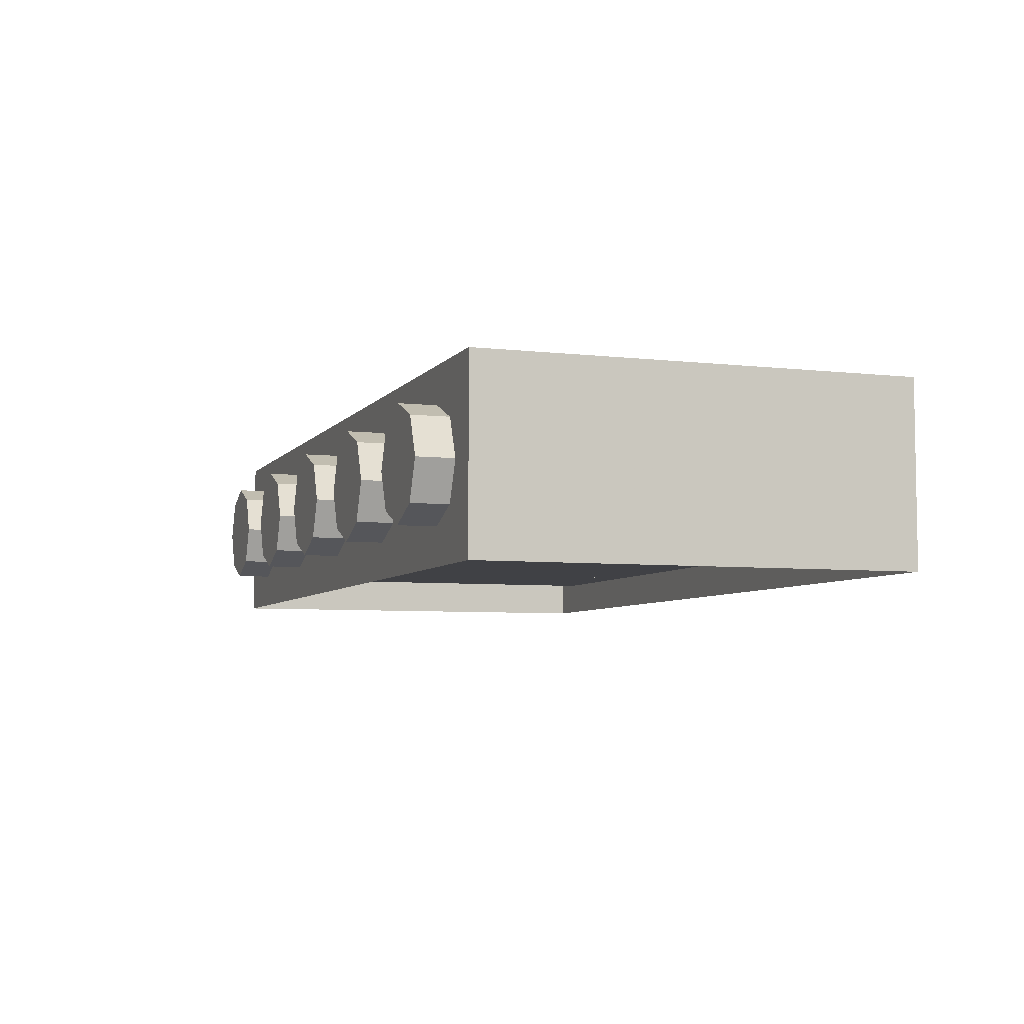
<metadata>
{"format":"obj","ext":"obj","renderer":"f3d","projection":"perspective","resolution":1024,"background":"white","views":[{"elev":-5.8,"azim":70.5,"up":"+Z"}]}
</metadata>
<code>
v -1.788 0 0.2121
v -1.7 0 0
v -1.7 -0.2 0
v -1.788 -0.2 0.2121
v -2 0 0.3
v -1.788 0 0.2121
v -1.788 -0.2 0.2121
v -2 -0.2 0.3
v -2.212 0 0.2121
v -2 0 0.3
v -2 -0.2 0.3
v -2.212 -0.2 0.2121
v -2.3 0 0
v -2.212 0 0.2121
v -2.212 -0.2 0.2121
v -2.3 -0.2 0
v -2.212 0 -0.2121
v -2.3 0 0
v -2.3 -0.2 0
v -2.212 -0.2 -0.2121
v -2 0 -0.3
v -2.212 0 -0.2121
v -2.212 -0.2 -0.2121
v -2 -0.2 -0.3
v -1.788 0 -0.2121
v -2 0 -0.3
v -2 -0.2 -0.3
v -1.788 -0.2 -0.2121
v -1.7 0 0
v -1.788 0 -0.2121
v -1.788 -0.2 -0.2121
v -1.7 -0.2 0
v -2 -0.2 0
v -1.7 -0.2 0
v -1.788 -0.2 0.2121
v -2 -0.2 0
v -1.788 -0.2 0.2121
v -2 -0.2 0.3
v -2 -0.2 0
v -2 -0.2 0.3
v -2.212 -0.2 0.2121
v -2 -0.2 0
v -2.212 -0.2 0.2121
v -2.3 -0.2 0
v -2 -0.2 0
v -2.3 -0.2 0
v -2.212 -0.2 -0.2121
v -2 -0.2 0
v -2.212 -0.2 -0.2121
v -2 -0.2 -0.3
v -2 -0.2 0
v -2 -0.2 -0.3
v -1.788 -0.2 -0.2121
v -2 -0.2 0
v -1.788 -0.2 -0.2121
v -1.7 -0.2 0
v -0.7879 0 0.2121
v -0.7 0 0
v -0.7 -0.2 0
v -0.7879 -0.2 0.2121
v -1 0 0.3
v -0.7879 0 0.2121
v -0.7879 -0.2 0.2121
v -1 -0.2 0.3
v -1.212 0 0.2121
v -1 0 0.3
v -1 -0.2 0.3
v -1.212 -0.2 0.2121
v -1.3 0 0
v -1.212 0 0.2121
v -1.212 -0.2 0.2121
v -1.3 -0.2 0
v -1.212 0 -0.2121
v -1.3 0 0
v -1.3 -0.2 0
v -1.212 -0.2 -0.2121
v -1 0 -0.3
v -1.212 0 -0.2121
v -1.212 -0.2 -0.2121
v -1 -0.2 -0.3
v -0.7879 0 -0.2121
v -1 0 -0.3
v -1 -0.2 -0.3
v -0.7879 -0.2 -0.2121
v -0.7 0 0
v -0.7879 0 -0.2121
v -0.7879 -0.2 -0.2121
v -0.7 -0.2 0
v -1 -0.2 0
v -0.7 -0.2 0
v -0.7879 -0.2 0.2121
v -1 -0.2 0
v -0.7879 -0.2 0.2121
v -1 -0.2 0.3
v -1 -0.2 0
v -1 -0.2 0.3
v -1.212 -0.2 0.2121
v -1 -0.2 0
v -1.212 -0.2 0.2121
v -1.3 -0.2 0
v -1 -0.2 0
v -1.3 -0.2 0
v -1.212 -0.2 -0.2121
v -1 -0.2 0
v -1.212 -0.2 -0.2121
v -1 -0.2 -0.3
v -1 -0.2 0
v -1 -0.2 -0.3
v -0.7879 -0.2 -0.2121
v -1 -0.2 0
v -0.7879 -0.2 -0.2121
v -0.7 -0.2 0
v 0.2121 0 0.2121
v 0.3 0 0
v 0.3 -0.2 0
v 0.2121 -0.2 0.2121
v 0 0 0.3
v 0.2121 0 0.2121
v 0.2121 -0.2 0.2121
v 0 -0.2 0.3
v -0.2121 0 0.2121
v 0 0 0.3
v 0 -0.2 0.3
v -0.2121 -0.2 0.2121
v -0.3 0 0
v -0.2121 0 0.2121
v -0.2121 -0.2 0.2121
v -0.3 -0.2 0
v -0.2121 0 -0.2121
v -0.3 0 0
v -0.3 -0.2 0
v -0.2121 -0.2 -0.2121
v 0 0 -0.3
v -0.2121 0 -0.2121
v -0.2121 -0.2 -0.2121
v 0 -0.2 -0.3
v 0.2121 0 -0.2121
v 0 0 -0.3
v 0 -0.2 -0.3
v 0.2121 -0.2 -0.2121
v 0.3 0 0
v 0.2121 0 -0.2121
v 0.2121 -0.2 -0.2121
v 0.3 -0.2 0
v 0 -0.2 0
v 0.3 -0.2 0
v 0.2121 -0.2 0.2121
v 0 -0.2 0
v 0.2121 -0.2 0.2121
v 0 -0.2 0.3
v 0 -0.2 0
v 0 -0.2 0.3
v -0.2121 -0.2 0.2121
v 0 -0.2 0
v -0.2121 -0.2 0.2121
v -0.3 -0.2 0
v 0 -0.2 0
v -0.3 -0.2 0
v -0.2121 -0.2 -0.2121
v 0 -0.2 0
v -0.2121 -0.2 -0.2121
v 0 -0.2 -0.3
v 0 -0.2 0
v 0 -0.2 -0.3
v 0.2121 -0.2 -0.2121
v 0 -0.2 0
v 0.2121 -0.2 -0.2121
v 0.3 -0.2 0
v 1.212 0 0.2121
v 1.3 0 0
v 1.3 -0.2 0
v 1.212 -0.2 0.2121
v 1 0 0.3
v 1.212 0 0.2121
v 1.212 -0.2 0.2121
v 1 -0.2 0.3
v 0.7879 0 0.2121
v 1 0 0.3
v 1 -0.2 0.3
v 0.7879 -0.2 0.2121
v 0.7 0 0
v 0.7879 0 0.2121
v 0.7879 -0.2 0.2121
v 0.7 -0.2 0
v 0.7879 0 -0.2121
v 0.7 0 0
v 0.7 -0.2 0
v 0.7879 -0.2 -0.2121
v 1 0 -0.3
v 0.7879 0 -0.2121
v 0.7879 -0.2 -0.2121
v 1 -0.2 -0.3
v 1.212 0 -0.2121
v 1 0 -0.3
v 1 -0.2 -0.3
v 1.212 -0.2 -0.2121
v 1.3 0 0
v 1.212 0 -0.2121
v 1.212 -0.2 -0.2121
v 1.3 -0.2 0
v 1 -0.2 0
v 1.3 -0.2 0
v 1.212 -0.2 0.2121
v 1 -0.2 0
v 1.212 -0.2 0.2121
v 1 -0.2 0.3
v 1 -0.2 0
v 1 -0.2 0.3
v 0.7879 -0.2 0.2121
v 1 -0.2 0
v 0.7879 -0.2 0.2121
v 0.7 -0.2 0
v 1 -0.2 0
v 0.7 -0.2 0
v 0.7879 -0.2 -0.2121
v 1 -0.2 0
v 0.7879 -0.2 -0.2121
v 1 -0.2 -0.3
v 1 -0.2 0
v 1 -0.2 -0.3
v 1.212 -0.2 -0.2121
v 1 -0.2 0
v 1.212 -0.2 -0.2121
v 1.3 -0.2 0
v 2.212 0 0.2121
v 2.3 0 0
v 2.3 -0.2 0
v 2.212 -0.2 0.2121
v 2 0 0.3
v 2.212 0 0.2121
v 2.212 -0.2 0.2121
v 2 -0.2 0.3
v 1.788 0 0.2121
v 2 0 0.3
v 2 -0.2 0.3
v 1.788 -0.2 0.2121
v 1.7 0 0
v 1.788 0 0.2121
v 1.788 -0.2 0.2121
v 1.7 -0.2 0
v 1.788 0 -0.2121
v 1.7 0 0
v 1.7 -0.2 0
v 1.788 -0.2 -0.2121
v 2 0 -0.3
v 1.788 0 -0.2121
v 1.788 -0.2 -0.2121
v 2 -0.2 -0.3
v 2.212 0 -0.2121
v 2 0 -0.3
v 2 -0.2 -0.3
v 2.212 -0.2 -0.2121
v 2.3 0 0
v 2.212 0 -0.2121
v 2.212 -0.2 -0.2121
v 2.3 -0.2 0
v 2 -0.2 0
v 2.3 -0.2 0
v 2.212 -0.2 0.2121
v 2 -0.2 0
v 2.212 -0.2 0.2121
v 2 -0.2 0.3
v 2 -0.2 0
v 2 -0.2 0.3
v 1.788 -0.2 0.2121
v 2 -0.2 0
v 1.788 -0.2 0.2121
v 1.7 -0.2 0
v 2 -0.2 0
v 1.7 -0.2 0
v 1.788 -0.2 -0.2121
v 2 -0.2 0
v 1.788 -0.2 -0.2121
v 2 -0.2 -0.3
v 2 -0.2 0
v 2 -0.2 -0.3
v 2.212 -0.2 -0.2121
v 2 -0.2 0
v 2.212 -0.2 -0.2121
v 2.3 -0.2 0
v 2.5 0 0.5
v 2.5 0 -0.5
v -2.5 0 -0.5
v -2.5 0 0.5
v 2.5 0 0.5
v -2.5 0 0.5
v -2.5 2.4 0.5
v 2.5 2.4 0.5
v -2.5 0 0.5
v -2.5 0 -0.5
v -2.5 2.4 -0.5
v -2.5 2.4 0.5
v 2.5 0 -0.5
v 2.5 0 0.5
v 2.5 2.4 0.5
v 2.5 2.4 -0.5
v 2.3 2.4 -0.3
v 2.5 2.4 -0.5
v -2.5 2.4 -0.5
v -2.3 2.4 -0.3
v 2.3 2.4 0.3
v 2.5 2.4 0.5
v 2.5 2.4 -0.5
v 2.3 2.4 -0.3
v -2.3 2.4 0.3
v -2.5 2.4 0.5
v 2.5 2.4 0.5
v 2.3 2.4 0.3
v -2.3 2.4 -0.3
v -2.5 2.4 -0.5
v -2.5 2.4 0.5
v -2.3 2.4 0.3
v -2.3 0.2 -0.3
v 2.3 0.2 -0.3
v 2.3 0.2 0.3
v -2.3 0.2 0.3
v -2.3 0.2 -0.3
v -2.3 2.4 -0.3
v 2.3 2.4 -0.3
v 2.3 0.2 -0.3
v -2.3 0.2 0.3
v -2.3 2.4 0.3
v -2.3 2.4 -0.3
v -2.3 0.2 -0.3
v 2.3 0.2 0.3
v 2.3 2.4 0.3
v -2.3 2.4 0.3
v -2.3 0.2 0.3
v 2.3 0.2 -0.3
v 2.3 2.4 -0.3
v 2.3 2.4 0.3
v 2.3 0.2 0.3
v -0.45 2.2 -0.3
v -0.55 2.2 -0.3
v -0.55 2.2 0.3
v -0.45 2.2 0.3
v -0.55 2.2 -0.3
v -0.55 0.2 -0.3
v -0.55 0.2 0.3
v -0.55 2.2 0.3
v -0.45 2.2 0.3
v -0.45 0.2 0.3
v -0.45 0.2 -0.3
v -0.45 2.2 -0.3
v 0.55 2.2 -0.3
v 0.45 2.2 -0.3
v 0.45 2.2 0.3
v 0.55 2.2 0.3
v 0.45 2.2 -0.3
v 0.45 0.2 -0.3
v 0.45 0.2 0.3
v 0.45 2.2 0.3
v 0.55 2.2 0.3
v 0.55 0.2 0.3
v 0.55 0.2 -0.3
v 0.55 2.2 -0.3
v 1.675 2.375 0.25
v 1.75 2.375 0.175
v 1.75 0.2 0.175
v 1.675 0.2 0.25
v 1.75 2.375 0.175
v 1.825 2.375 0.25
v 1.825 0.2 0.25
v 1.75 0.2 0.175
v 1.75 2.375 0.175
v 1.675 2.375 0.25
v 1.825 2.375 0.25
v 1.825 2.375 0.25
v 1.675 2.375 0.25
v 1.675 2.375 0.3
v 1.825 2.375 0.3
v 1.825 2.375 0.25
v 1.825 2.375 0.3
v 1.825 0.2 0.3
v 1.825 0.2 0.25
v 1.675 2.375 0.3
v 1.675 2.375 0.25
v 1.675 0.2 0.25
v 1.675 0.2 0.3
v 1.175 2.375 0.25
v 1.25 2.375 0.175
v 1.25 0.2 0.175
v 1.175 0.2 0.25
v 1.25 2.375 0.175
v 1.325 2.375 0.25
v 1.325 0.2 0.25
v 1.25 0.2 0.175
v 1.25 2.375 0.175
v 1.175 2.375 0.25
v 1.325 2.375 0.25
v 1.325 2.375 0.25
v 1.175 2.375 0.25
v 1.175 2.375 0.3
v 1.325 2.375 0.3
v 1.325 2.375 0.25
v 1.325 2.375 0.3
v 1.325 0.2 0.3
v 1.325 0.2 0.25
v 1.175 2.375 0.3
v 1.175 2.375 0.25
v 1.175 0.2 0.25
v 1.175 0.2 0.3
v 0.675 2.375 0.25
v 0.75 2.375 0.175
v 0.75 0.2 0.175
v 0.675 0.2 0.25
v 0.75 2.375 0.175
v 0.825 2.375 0.25
v 0.825 0.2 0.25
v 0.75 0.2 0.175
v 0.75 2.375 0.175
v 0.675 2.375 0.25
v 0.825 2.375 0.25
v 0.825 2.375 0.25
v 0.675 2.375 0.25
v 0.675 2.375 0.3
v 0.825 2.375 0.3
v 0.825 2.375 0.25
v 0.825 2.375 0.3
v 0.825 0.2 0.3
v 0.825 0.2 0.25
v 0.675 2.375 0.3
v 0.675 2.375 0.25
v 0.675 0.2 0.25
v 0.675 0.2 0.3
v 0.175 2.375 0.25
v 0.25 2.375 0.175
v 0.25 0.2 0.175
v 0.175 0.2 0.25
v 0.25 2.375 0.175
v 0.325 2.375 0.25
v 0.325 0.2 0.25
v 0.25 0.2 0.175
v 0.25 2.375 0.175
v 0.175 2.375 0.25
v 0.325 2.375 0.25
v 0.325 2.375 0.25
v 0.175 2.375 0.25
v 0.175 2.375 0.3
v 0.325 2.375 0.3
v 0.325 2.375 0.25
v 0.325 2.375 0.3
v 0.325 0.2 0.3
v 0.325 0.2 0.25
v 0.175 2.375 0.3
v 0.175 2.375 0.25
v 0.175 0.2 0.25
v 0.175 0.2 0.3
v -0.325 2.375 0.25
v -0.25 2.375 0.175
v -0.25 0.2 0.175
v -0.325 0.2 0.25
v -0.25 2.375 0.175
v -0.175 2.375 0.25
v -0.175 0.2 0.25
v -0.25 0.2 0.175
v -0.25 2.375 0.175
v -0.325 2.375 0.25
v -0.175 2.375 0.25
v -0.175 2.375 0.25
v -0.325 2.375 0.25
v -0.325 2.375 0.3
v -0.175 2.375 0.3
v -0.175 2.375 0.25
v -0.175 2.375 0.3
v -0.175 0.2 0.3
v -0.175 0.2 0.25
v -0.325 2.375 0.3
v -0.325 2.375 0.25
v -0.325 0.2 0.25
v -0.325 0.2 0.3
v -0.825 2.375 0.25
v -0.75 2.375 0.175
v -0.75 0.2 0.175
v -0.825 0.2 0.25
v -0.75 2.375 0.175
v -0.675 2.375 0.25
v -0.675 0.2 0.25
v -0.75 0.2 0.175
v -0.75 2.375 0.175
v -0.825 2.375 0.25
v -0.675 2.375 0.25
v -0.675 2.375 0.25
v -0.825 2.375 0.25
v -0.825 2.375 0.3
v -0.675 2.375 0.3
v -0.675 2.375 0.25
v -0.675 2.375 0.3
v -0.675 0.2 0.3
v -0.675 0.2 0.25
v -0.825 2.375 0.3
v -0.825 2.375 0.25
v -0.825 0.2 0.25
v -0.825 0.2 0.3
v -1.325 2.375 0.25
v -1.25 2.375 0.175
v -1.25 0.2 0.175
v -1.325 0.2 0.25
v -1.25 2.375 0.175
v -1.175 2.375 0.25
v -1.175 0.2 0.25
v -1.25 0.2 0.175
v -1.25 2.375 0.175
v -1.325 2.375 0.25
v -1.175 2.375 0.25
v -1.175 2.375 0.25
v -1.325 2.375 0.25
v -1.325 2.375 0.3
v -1.175 2.375 0.3
v -1.175 2.375 0.25
v -1.175 2.375 0.3
v -1.175 0.2 0.3
v -1.175 0.2 0.25
v -1.325 2.375 0.3
v -1.325 2.375 0.25
v -1.325 0.2 0.25
v -1.325 0.2 0.3
v -1.825 2.375 0.25
v -1.75 2.375 0.175
v -1.75 0.2 0.175
v -1.825 0.2 0.25
v -1.75 2.375 0.175
v -1.675 2.375 0.25
v -1.675 0.2 0.25
v -1.75 0.2 0.175
v -1.75 2.375 0.175
v -1.825 2.375 0.25
v -1.675 2.375 0.25
v -1.675 2.375 0.25
v -1.825 2.375 0.25
v -1.825 2.375 0.3
v -1.675 2.375 0.3
v -1.675 2.375 0.25
v -1.675 2.375 0.3
v -1.675 0.2 0.3
v -1.675 0.2 0.25
v -1.825 2.375 0.3
v -1.825 2.375 0.25
v -1.825 0.2 0.25
v -1.825 0.2 0.3
v -1.675 2.375 -0.25
v -1.75 2.375 -0.175
v -1.75 0.2 -0.175
v -1.675 0.2 -0.25
v -1.75 2.375 -0.175
v -1.825 2.375 -0.25
v -1.825 0.2 -0.25
v -1.75 0.2 -0.175
v -1.75 2.375 -0.175
v -1.675 2.375 -0.25
v -1.825 2.375 -0.25
v -1.825 2.375 -0.25
v -1.675 2.375 -0.25
v -1.675 2.375 -0.3
v -1.825 2.375 -0.3
v -1.825 2.375 -0.25
v -1.825 2.375 -0.3
v -1.825 0.2 -0.3
v -1.825 0.2 -0.25
v -1.675 2.375 -0.3
v -1.675 2.375 -0.25
v -1.675 0.2 -0.25
v -1.675 0.2 -0.3
v -1.175 2.375 -0.25
v -1.25 2.375 -0.175
v -1.25 0.2 -0.175
v -1.175 0.2 -0.25
v -1.25 2.375 -0.175
v -1.325 2.375 -0.25
v -1.325 0.2 -0.25
v -1.25 0.2 -0.175
v -1.25 2.375 -0.175
v -1.175 2.375 -0.25
v -1.325 2.375 -0.25
v -1.325 2.375 -0.25
v -1.175 2.375 -0.25
v -1.175 2.375 -0.3
v -1.325 2.375 -0.3
v -1.325 2.375 -0.25
v -1.325 2.375 -0.3
v -1.325 0.2 -0.3
v -1.325 0.2 -0.25
v -1.175 2.375 -0.3
v -1.175 2.375 -0.25
v -1.175 0.2 -0.25
v -1.175 0.2 -0.3
v -0.675 2.375 -0.25
v -0.75 2.375 -0.175
v -0.75 0.2 -0.175
v -0.675 0.2 -0.25
v -0.75 2.375 -0.175
v -0.825 2.375 -0.25
v -0.825 0.2 -0.25
v -0.75 0.2 -0.175
v -0.75 2.375 -0.175
v -0.675 2.375 -0.25
v -0.825 2.375 -0.25
v -0.825 2.375 -0.25
v -0.675 2.375 -0.25
v -0.675 2.375 -0.3
v -0.825 2.375 -0.3
v -0.825 2.375 -0.25
v -0.825 2.375 -0.3
v -0.825 0.2 -0.3
v -0.825 0.2 -0.25
v -0.675 2.375 -0.3
v -0.675 2.375 -0.25
v -0.675 0.2 -0.25
v -0.675 0.2 -0.3
v -0.175 2.375 -0.25
v -0.25 2.375 -0.175
v -0.25 0.2 -0.175
v -0.175 0.2 -0.25
v -0.25 2.375 -0.175
v -0.325 2.375 -0.25
v -0.325 0.2 -0.25
v -0.25 0.2 -0.175
v -0.25 2.375 -0.175
v -0.175 2.375 -0.25
v -0.325 2.375 -0.25
v -0.325 2.375 -0.25
v -0.175 2.375 -0.25
v -0.175 2.375 -0.3
v -0.325 2.375 -0.3
v -0.325 2.375 -0.25
v -0.325 2.375 -0.3
v -0.325 0.2 -0.3
v -0.325 0.2 -0.25
v -0.175 2.375 -0.3
v -0.175 2.375 -0.25
v -0.175 0.2 -0.25
v -0.175 0.2 -0.3
v 0.325 2.375 -0.25
v 0.25 2.375 -0.175
v 0.25 0.2 -0.175
v 0.325 0.2 -0.25
v 0.25 2.375 -0.175
v 0.175 2.375 -0.25
v 0.175 0.2 -0.25
v 0.25 0.2 -0.175
v 0.25 2.375 -0.175
v 0.325 2.375 -0.25
v 0.175 2.375 -0.25
v 0.175 2.375 -0.25
v 0.325 2.375 -0.25
v 0.325 2.375 -0.3
v 0.175 2.375 -0.3
v 0.175 2.375 -0.25
v 0.175 2.375 -0.3
v 0.175 0.2 -0.3
v 0.175 0.2 -0.25
v 0.325 2.375 -0.3
v 0.325 2.375 -0.25
v 0.325 0.2 -0.25
v 0.325 0.2 -0.3
v 0.825 2.375 -0.25
v 0.75 2.375 -0.175
v 0.75 0.2 -0.175
v 0.825 0.2 -0.25
v 0.75 2.375 -0.175
v 0.675 2.375 -0.25
v 0.675 0.2 -0.25
v 0.75 0.2 -0.175
v 0.75 2.375 -0.175
v 0.825 2.375 -0.25
v 0.675 2.375 -0.25
v 0.675 2.375 -0.25
v 0.825 2.375 -0.25
v 0.825 2.375 -0.3
v 0.675 2.375 -0.3
v 0.675 2.375 -0.25
v 0.675 2.375 -0.3
v 0.675 0.2 -0.3
v 0.675 0.2 -0.25
v 0.825 2.375 -0.3
v 0.825 2.375 -0.25
v 0.825 0.2 -0.25
v 0.825 0.2 -0.3
v 1.325 2.375 -0.25
v 1.25 2.375 -0.175
v 1.25 0.2 -0.175
v 1.325 0.2 -0.25
v 1.25 2.375 -0.175
v 1.175 2.375 -0.25
v 1.175 0.2 -0.25
v 1.25 0.2 -0.175
v 1.25 2.375 -0.175
v 1.325 2.375 -0.25
v 1.175 2.375 -0.25
v 1.175 2.375 -0.25
v 1.325 2.375 -0.25
v 1.325 2.375 -0.3
v 1.175 2.375 -0.3
v 1.175 2.375 -0.25
v 1.175 2.375 -0.3
v 1.175 0.2 -0.3
v 1.175 0.2 -0.25
v 1.325 2.375 -0.3
v 1.325 2.375 -0.25
v 1.325 0.2 -0.25
v 1.325 0.2 -0.3
v 1.825 2.375 -0.25
v 1.75 2.375 -0.175
v 1.75 0.2 -0.175
v 1.825 0.2 -0.25
v 1.75 2.375 -0.175
v 1.675 2.375 -0.25
v 1.675 0.2 -0.25
v 1.75 0.2 -0.175
v 1.75 2.375 -0.175
v 1.825 2.375 -0.25
v 1.675 2.375 -0.25
v 1.675 2.375 -0.25
v 1.825 2.375 -0.25
v 1.825 2.375 -0.3
v 1.675 2.375 -0.3
v 1.675 2.375 -0.25
v 1.675 2.375 -0.3
v 1.675 0.2 -0.3
v 1.675 0.2 -0.25
v 1.825 2.375 -0.3
v 1.825 2.375 -0.25
v 1.825 0.2 -0.25
v 1.825 0.2 -0.3
g mesh7089124
f 1 3 2
f 3 1 4
f 5 7 6
f 7 5 8
f 9 11 10
f 11 9 12
f 13 15 14
f 15 13 16
f 17 19 18
f 19 17 20
f 21 23 22
f 23 21 24
f 25 27 26
f 27 25 28
f 29 31 30
f 31 29 32
g mesh7089126
f 33 34 35
f 36 37 38
f 39 40 41
f 42 43 44
f 45 46 47
f 48 49 50
f 51 52 53
f 54 55 56
g mesh7089132
f 57 59 58
f 59 57 60
f 61 63 62
f 63 61 64
f 65 67 66
f 67 65 68
f 69 71 70
f 71 69 72
f 73 75 74
f 75 73 76
f 77 79 78
f 79 77 80
f 81 83 82
f 83 81 84
f 85 87 86
f 87 85 88
g mesh7089134
f 89 90 91
f 92 93 94
f 95 96 97
f 98 99 100
f 101 102 103
f 104 105 106
f 107 108 109
f 110 111 112
g mesh7089140
f 113 115 114
f 115 113 116
f 117 119 118
f 119 117 120
f 121 123 122
f 123 121 124
f 125 127 126
f 127 125 128
f 129 131 130
f 131 129 132
f 133 135 134
f 135 133 136
f 137 139 138
f 139 137 140
f 141 143 142
f 143 141 144
g mesh7089142
f 145 146 147
f 148 149 150
f 151 152 153
f 154 155 156
f 157 158 159
f 160 161 162
f 163 164 165
f 166 167 168
g mesh7089148
f 169 171 170
f 171 169 172
f 173 175 174
f 175 173 176
f 177 179 178
f 179 177 180
f 181 183 182
f 183 181 184
f 185 187 186
f 187 185 188
f 189 191 190
f 191 189 192
f 193 195 194
f 195 193 196
f 197 199 198
f 199 197 200
g mesh7089150
f 201 202 203
f 204 205 206
f 207 208 209
f 210 211 212
f 213 214 215
f 216 217 218
f 219 220 221
f 222 223 224
g mesh7089156
f 225 227 226
f 227 225 228
f 229 231 230
f 231 229 232
f 233 235 234
f 235 233 236
f 237 239 238
f 239 237 240
f 241 243 242
f 243 241 244
f 245 247 246
f 247 245 248
f 249 251 250
f 251 249 252
f 253 255 254
f 255 253 256
g mesh7089158
f 257 258 259
f 260 261 262
f 263 264 265
f 266 267 268
f 269 270 271
f 272 273 274
f 275 276 277
f 278 279 280
g mesh7089162
f 281 283 282
f 283 281 284
f 285 287 286
f 287 285 288
f 289 291 290
f 291 289 292
f 293 295 294
f 295 293 296
f 297 298 299
f 299 300 297
f 301 302 303
f 303 304 301
f 305 306 307
f 307 308 305
f 309 310 311
f 311 312 309
g mesh7089165
f 313 315 314
f 315 313 316
f 317 319 318
f 319 317 320
f 321 323 322
f 323 321 324
f 325 327 326
f 327 325 328
f 329 331 330
f 331 329 332
g mesh7089167
f 333 334 335
f 335 336 333
f 337 338 339
f 339 340 337
f 341 342 343
f 343 344 341
g mesh7089169
f 345 346 347
f 347 348 345
f 349 350 351
f 351 352 349
f 353 354 355
f 355 356 353
g mesh7089172
f 357 358 359
f 359 360 357
f 361 362 363
f 363 364 361
f 365 366 367
g mesh7089174
f 368 369 370
f 370 371 368
g mesh7089175
f 372 373 374
f 374 375 372
g mesh7089176
f 376 377 378
f 378 379 376
g mesh7089178
f 380 381 382
f 382 383 380
f 384 385 386
f 386 387 384
f 388 389 390
g mesh7089180
f 391 392 393
f 393 394 391
g mesh7089181
f 395 396 397
f 397 398 395
g mesh7089182
f 399 400 401
f 401 402 399
g mesh7089184
f 403 404 405
f 405 406 403
f 407 408 409
f 409 410 407
f 411 412 413
g mesh7089186
f 414 415 416
f 416 417 414
g mesh7089187
f 418 419 420
f 420 421 418
g mesh7089188
f 422 423 424
f 424 425 422
g mesh7089190
f 426 427 428
f 428 429 426
f 430 431 432
f 432 433 430
f 434 435 436
g mesh7089192
f 437 438 439
f 439 440 437
g mesh7089193
f 441 442 443
f 443 444 441
g mesh7089194
f 445 446 447
f 447 448 445
g mesh7089196
f 449 450 451
f 451 452 449
f 453 454 455
f 455 456 453
f 457 458 459
g mesh7089198
f 460 461 462
f 462 463 460
g mesh7089199
f 464 465 466
f 466 467 464
g mesh7089200
f 468 469 470
f 470 471 468
g mesh7089202
f 472 473 474
f 474 475 472
f 476 477 478
f 478 479 476
f 480 481 482
g mesh7089204
f 483 484 485
f 485 486 483
g mesh7089205
f 487 488 489
f 489 490 487
g mesh7089206
f 491 492 493
f 493 494 491
g mesh7089208
f 495 496 497
f 497 498 495
f 499 500 501
f 501 502 499
f 503 504 505
g mesh7089210
f 506 507 508
f 508 509 506
g mesh7089211
f 510 511 512
f 512 513 510
g mesh7089212
f 514 515 516
f 516 517 514
g mesh7089214
f 518 519 520
f 520 521 518
f 522 523 524
f 524 525 522
f 526 527 528
g mesh7089216
f 529 530 531
f 531 532 529
g mesh7089217
f 533 534 535
f 535 536 533
g mesh7089218
f 537 538 539
f 539 540 537
g mesh7089221
f 541 542 543
f 543 544 541
f 545 546 547
f 547 548 545
f 549 550 551
g mesh7089223
f 552 553 554
f 554 555 552
g mesh7089224
f 556 557 558
f 558 559 556
g mesh7089225
f 560 561 562
f 562 563 560
g mesh7089227
f 564 565 566
f 566 567 564
f 568 569 570
f 570 571 568
f 572 573 574
g mesh7089229
f 575 576 577
f 577 578 575
g mesh7089230
f 579 580 581
f 581 582 579
g mesh7089231
f 583 584 585
f 585 586 583
g mesh7089233
f 587 588 589
f 589 590 587
f 591 592 593
f 593 594 591
f 595 596 597
g mesh7089235
f 598 599 600
f 600 601 598
g mesh7089236
f 602 603 604
f 604 605 602
g mesh7089237
f 606 607 608
f 608 609 606
g mesh7089239
f 610 611 612
f 612 613 610
f 614 615 616
f 616 617 614
f 618 619 620
g mesh7089241
f 621 622 623
f 623 624 621
g mesh7089242
f 625 626 627
f 627 628 625
g mesh7089243
f 629 630 631
f 631 632 629
g mesh7089245
f 633 634 635
f 635 636 633
f 637 638 639
f 639 640 637
f 641 642 643
g mesh7089247
f 644 645 646
f 646 647 644
g mesh7089248
f 648 649 650
f 650 651 648
g mesh7089249
f 652 653 654
f 654 655 652
g mesh7089251
f 656 657 658
f 658 659 656
f 660 661 662
f 662 663 660
f 664 665 666
g mesh7089253
f 667 668 669
f 669 670 667
g mesh7089254
f 671 672 673
f 673 674 671
g mesh7089255
f 675 676 677
f 677 678 675
g mesh7089257
f 679 680 681
f 681 682 679
f 683 684 685
f 685 686 683
f 687 688 689
g mesh7089259
f 690 691 692
f 692 693 690
g mesh7089260
f 694 695 696
f 696 697 694
g mesh7089261
f 698 699 700
f 700 701 698
g mesh7089263
f 702 703 704
f 704 705 702
f 706 707 708
f 708 709 706
f 710 711 712
g mesh7089265
f 713 714 715
f 715 716 713
g mesh7089266
f 717 718 719
f 719 720 717
g mesh7089267
f 721 722 723
f 723 724 721

</code>
